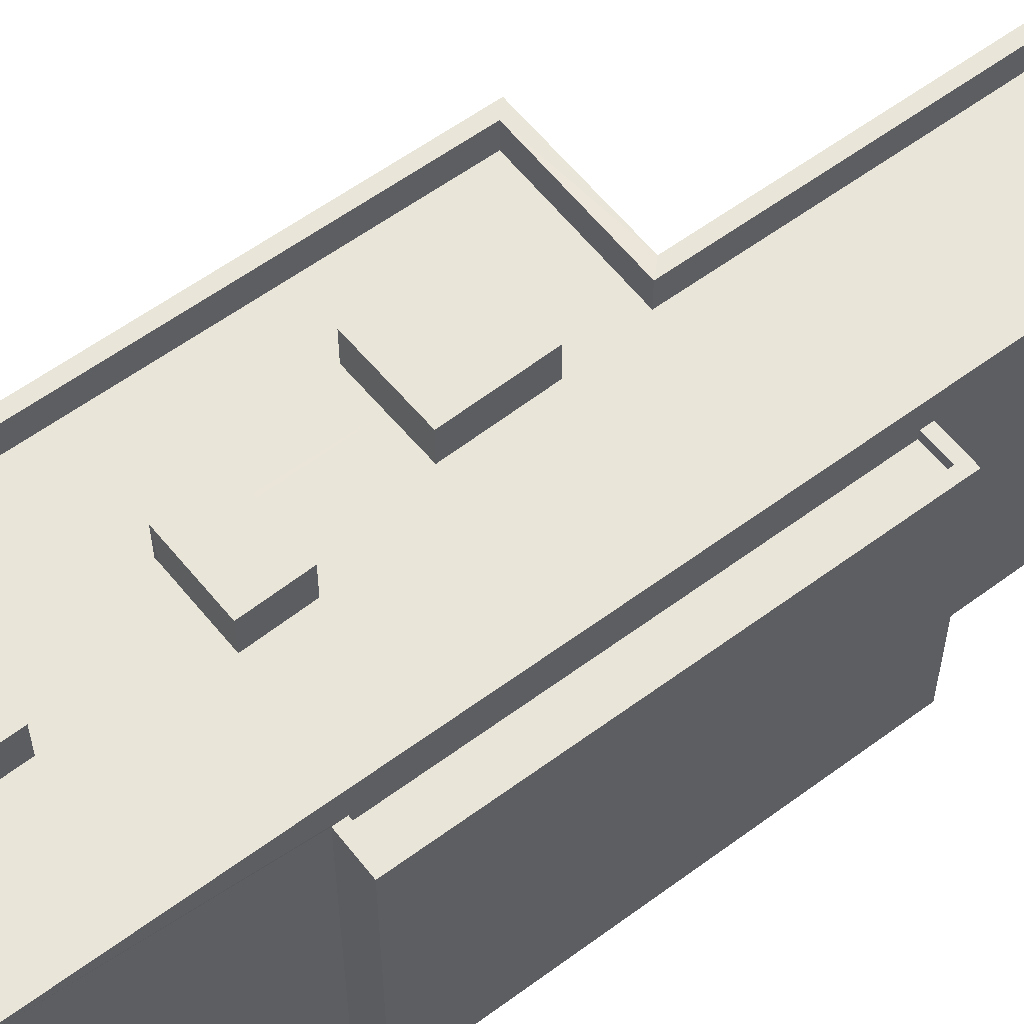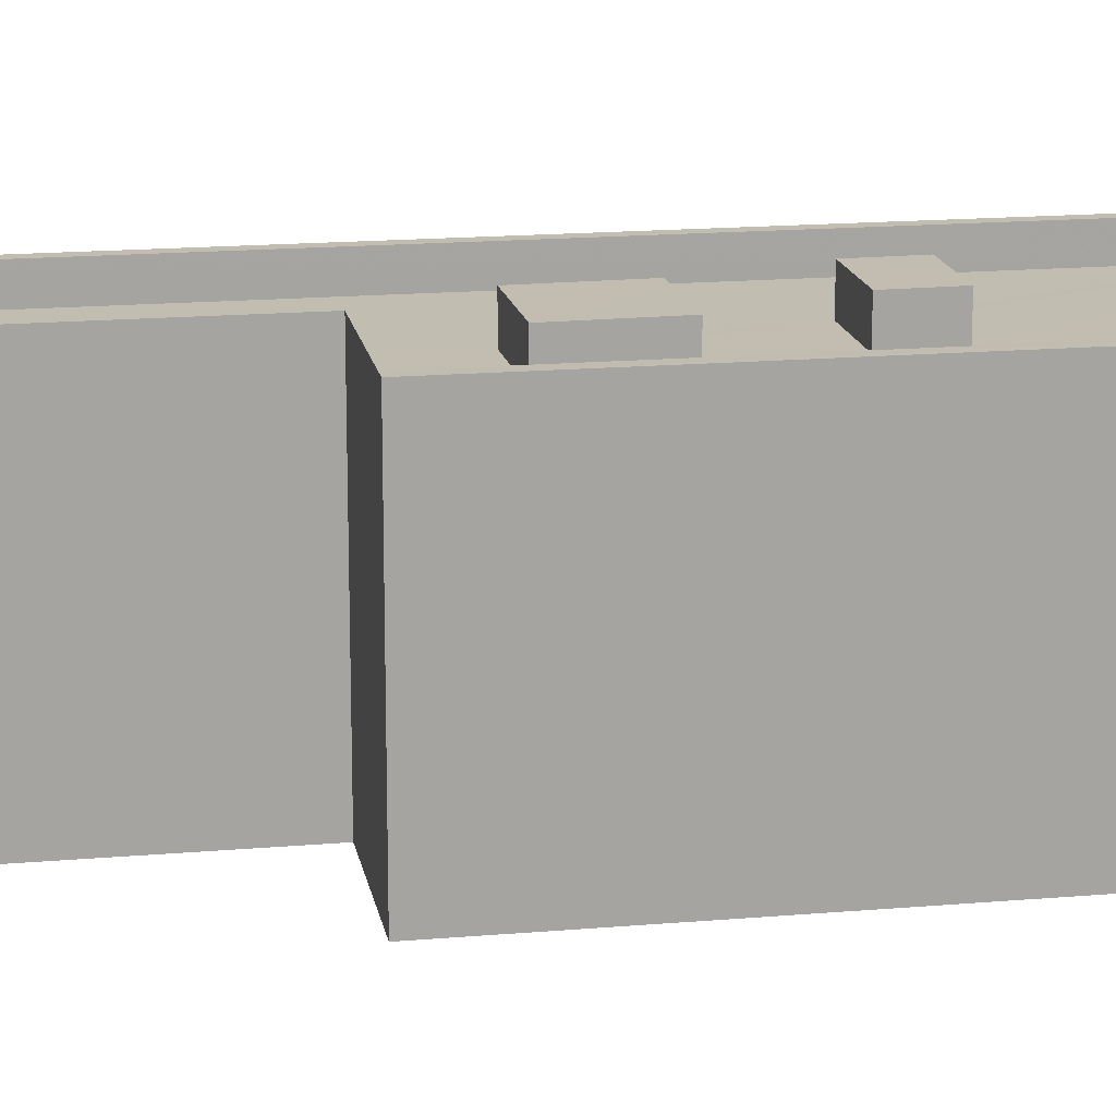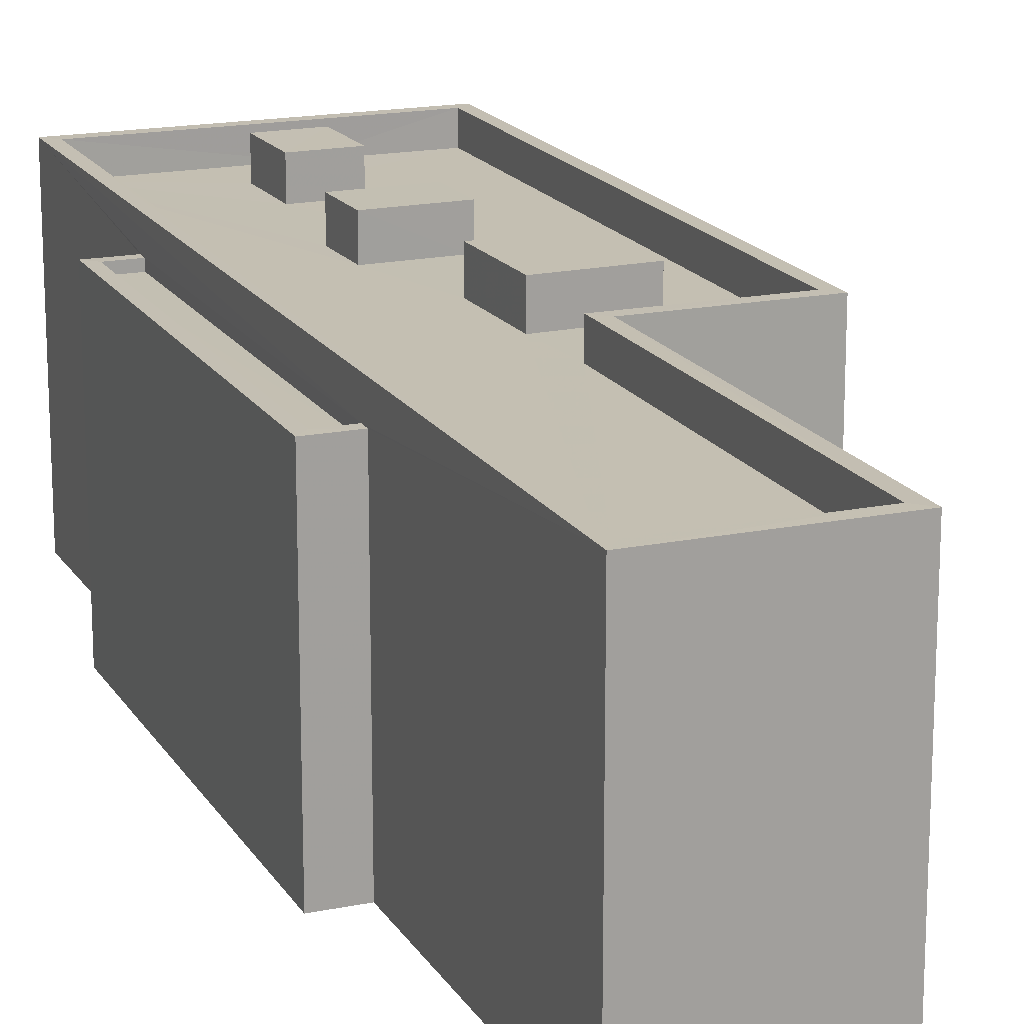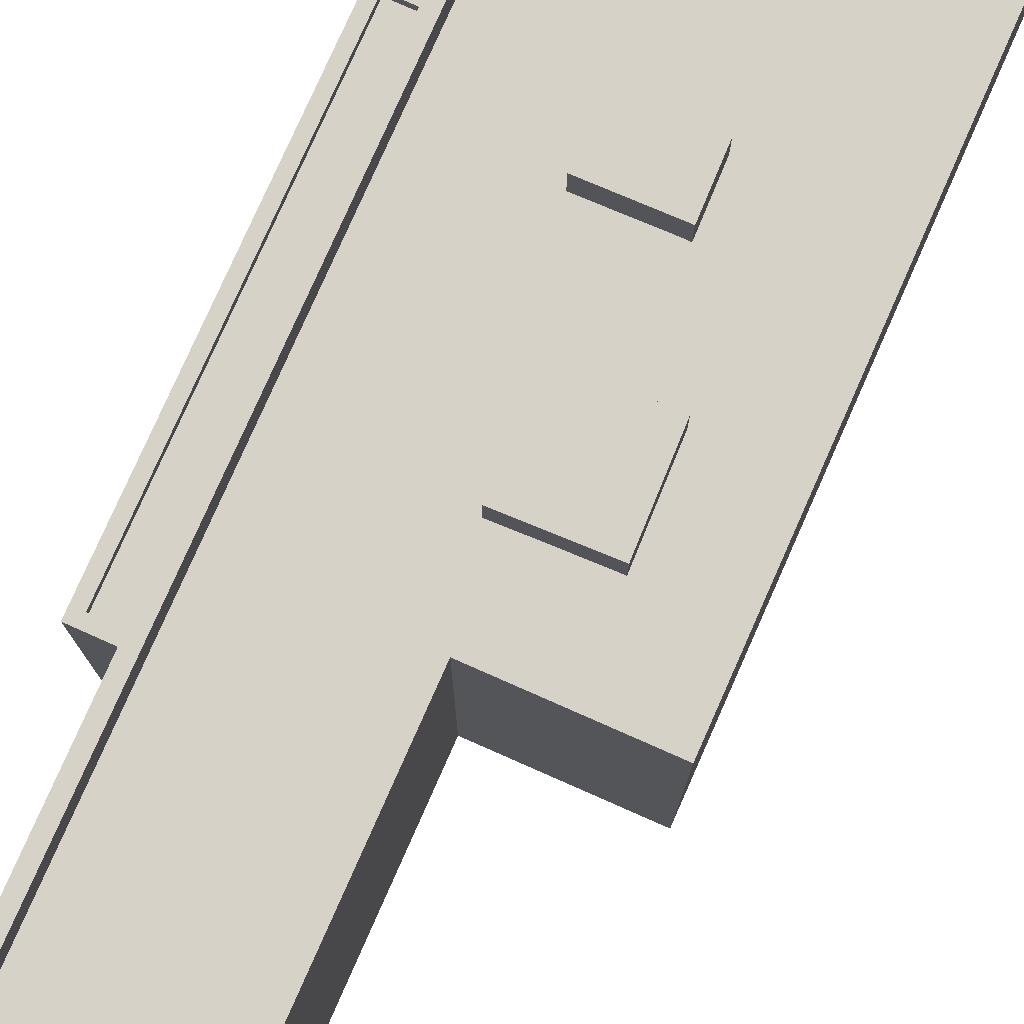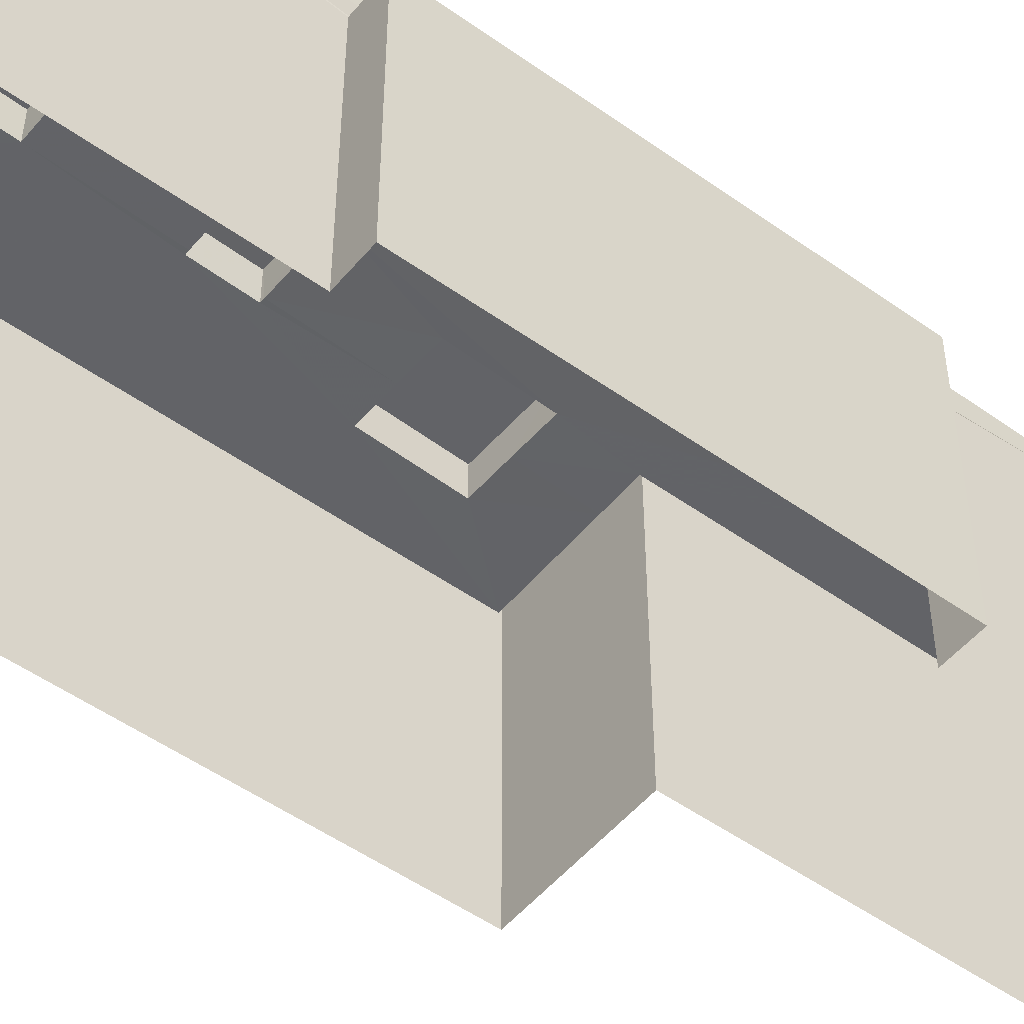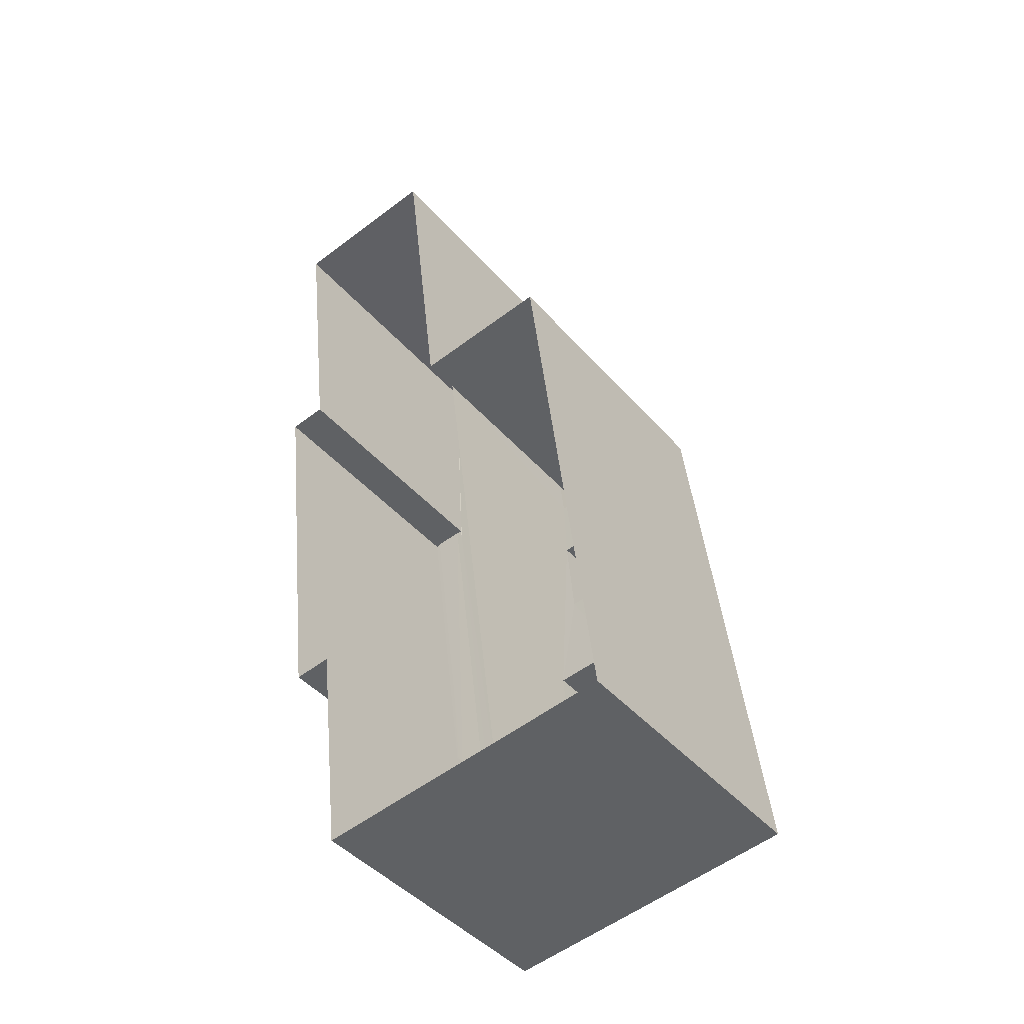
<metadata>
{"format":"obj","ext":"obj","renderer":"f3d","projection":"perspective","resolution":1024,"background":"white","views":[{"elev":58.1,"azim":45.7,"up":"+Z"},{"elev":16.8,"azim":-106.7,"up":"+Z"},{"elev":17.6,"azim":151.2,"up":"+Z"},{"elev":78.2,"azim":-162.9,"up":"+Z"},{"elev":-51.0,"azim":45.3,"up":"+Z"},{"elev":-44.4,"azim":-142.0,"up":"+Y"}]}
</metadata>
<code>
v -8.888e+04 -9.941e+04 8.488
v -8.889e+04 -9.941e+04 8.488
v -8.888e+04 -9.941e+04 8.488
v -8.888e+04 -9.94e+04 8.488
v -8.888e+04 -9.941e+04 8.488
v -8.888e+04 -9.939e+04 8.488
v -8.887e+04 -9.939e+04 8.488
v -8.887e+04 -9.939e+04 8.487
v -8.888e+04 -9.939e+04 8.487
v -8.888e+04 -9.94e+04 8.488
v -8.888e+04 -9.941e+04 15.98
v -8.888e+04 -9.941e+04 15.98
v -8.889e+04 -9.941e+04 15.98
v -8.888e+04 -9.94e+04 15.98
v -8.888e+04 -9.94e+04 15.98
v -8.888e+04 -9.94e+04 15.98
v -8.888e+04 -9.94e+04 15.98
v -8.888e+04 -9.94e+04 15.98
v -8.888e+04 -9.94e+04 15.98
v -8.888e+04 -9.94e+04 15.98
v -8.888e+04 -9.94e+04 15.98
v -8.888e+04 -9.941e+04 15.98
v -8.888e+04 -9.94e+04 15.98
v -8.888e+04 -9.94e+04 15.98
v -8.889e+04 -9.941e+04 16.78
v -8.889e+04 -9.941e+04 16.78
v -8.888e+04 -9.94e+04 16.78
v -8.888e+04 -9.94e+04 16.78
v -8.888e+04 -9.94e+04 16.78
v -8.888e+04 -9.94e+04 16.78
v -8.888e+04 -9.941e+04 16.95
v -8.888e+04 -9.941e+04 16.95
v -8.888e+04 -9.941e+04 16.95
v -8.888e+04 -9.941e+04 16.95
v -8.888e+04 -9.94e+04 16.95
v -8.888e+04 -9.94e+04 16.95
v -8.888e+04 -9.94e+04 16.95
v -8.888e+04 -9.94e+04 16.95
v -8.888e+04 -9.941e+04 15.98
v -8.888e+04 -9.941e+04 15.98
v -8.888e+04 -9.941e+04 15.98
v -8.888e+04 -9.94e+04 15.98
v -8.887e+04 -9.939e+04 15.98
v -8.888e+04 -9.94e+04 15.98
v -8.888e+04 -9.939e+04 15.98
v -8.888e+04 -9.94e+04 15.98
v -8.888e+04 -9.94e+04 15.98
v -8.888e+04 -9.94e+04 15.98
v -8.887e+04 -9.939e+04 15.99
v -8.888e+04 -9.939e+04 15.99
v -8.887e+04 -9.939e+04 15.99
v -8.888e+04 -9.941e+04 15.99
v -8.888e+04 -9.941e+04 15.99
v -8.888e+04 -9.941e+04 15.99
v -8.888e+04 -9.941e+04 15.99
v -8.888e+04 -9.939e+04 15.99
v -8.888e+04 -9.94e+04 16.94
v -8.888e+04 -9.94e+04 16.94
v -8.888e+04 -9.94e+04 16.94
v -8.888e+04 -9.94e+04 16.94
v -8.888e+04 -9.939e+04 15.74
v -8.888e+04 -9.941e+04 15.74
v -8.887e+04 -9.939e+04 15.74
v -8.888e+04 -9.941e+04 15.74
v -8.888e+04 -9.941e+04 16.78
v -8.887e+04 -9.939e+04 16.78
v -8.888e+04 -9.941e+04 16.78
v -8.888e+04 -9.939e+04 16.78
v -8.888e+04 -9.939e+04 16.78
v -8.887e+04 -9.939e+04 16.78
f 1 2 3
f 2 4 3
f 5 3 6
f 7 5 6
f 8 6 9
f 6 10 9
f 3 4 10
f 3 10 6
f 11 12 13
f 14 13 15
f 16 14 17
f 16 17 18
f 19 20 21
f 15 20 19
f 14 15 17
f 22 13 12
f 23 22 24
f 23 20 15
f 13 23 15
f 23 13 22
f 25 26 27
f 27 28 29
f 29 28 30
f 26 28 27
f 31 32 33
f 31 34 32
f 35 36 37
f 38 35 37
f 12 11 39
f 11 40 39
f 24 22 41
f 42 40 43
f 39 40 41
f 44 43 45
f 21 42 46
f 19 21 46
f 24 41 47
f 47 40 42
f 16 18 44
f 48 46 42
f 18 48 44
f 48 42 43
f 41 40 47
f 44 48 43
f 49 50 51
f 52 49 51
f 53 54 55
f 50 56 51
f 54 52 55
f 55 52 51
f 57 58 59
f 57 60 58
f 61 62 63
f 61 64 62
f 65 66 67
f 66 68 69
f 25 65 67
f 69 68 29
f 25 67 26
f 30 69 29
f 70 67 66
f 69 70 66
f 46 35 19
f 35 38 19
f 38 15 19
f 13 26 11
f 11 67 40
f 11 26 67
f 29 10 4
f 27 29 4
f 6 8 50
f 8 66 50
f 3 54 1
f 56 66 65
f 64 61 53
f 1 54 65
f 54 53 65
f 50 66 56
f 61 56 53
f 53 56 65
f 49 52 5
f 7 49 5
f 69 44 45
f 69 30 44
f 17 37 18
f 37 36 18
f 36 48 18
f 48 35 46
f 48 36 35
f 15 37 17
f 15 38 37
f 6 49 7
f 6 50 49
f 66 8 9
f 68 66 9
f 70 45 43
f 70 69 45
f 56 63 51
f 56 61 63
f 57 59 47
f 42 57 47
f 52 54 3
f 5 52 3
f 33 12 31
f 33 22 12
f 53 55 62
f 64 53 62
f 23 24 58
f 24 47 59
f 58 24 59
f 23 60 20
f 23 58 60
f 70 43 40
f 67 70 40
f 65 2 1
f 65 25 2
f 42 21 57
f 21 20 60
f 57 21 60
f 34 12 39
f 34 31 12
f 44 30 16
f 16 28 14
f 16 30 28
f 27 4 2
f 25 27 2
f 39 41 32
f 34 39 32
f 41 33 32
f 41 22 33
f 26 13 14
f 28 26 14
f 51 63 62
f 55 51 62
f 68 9 10
f 29 68 10

</code>
